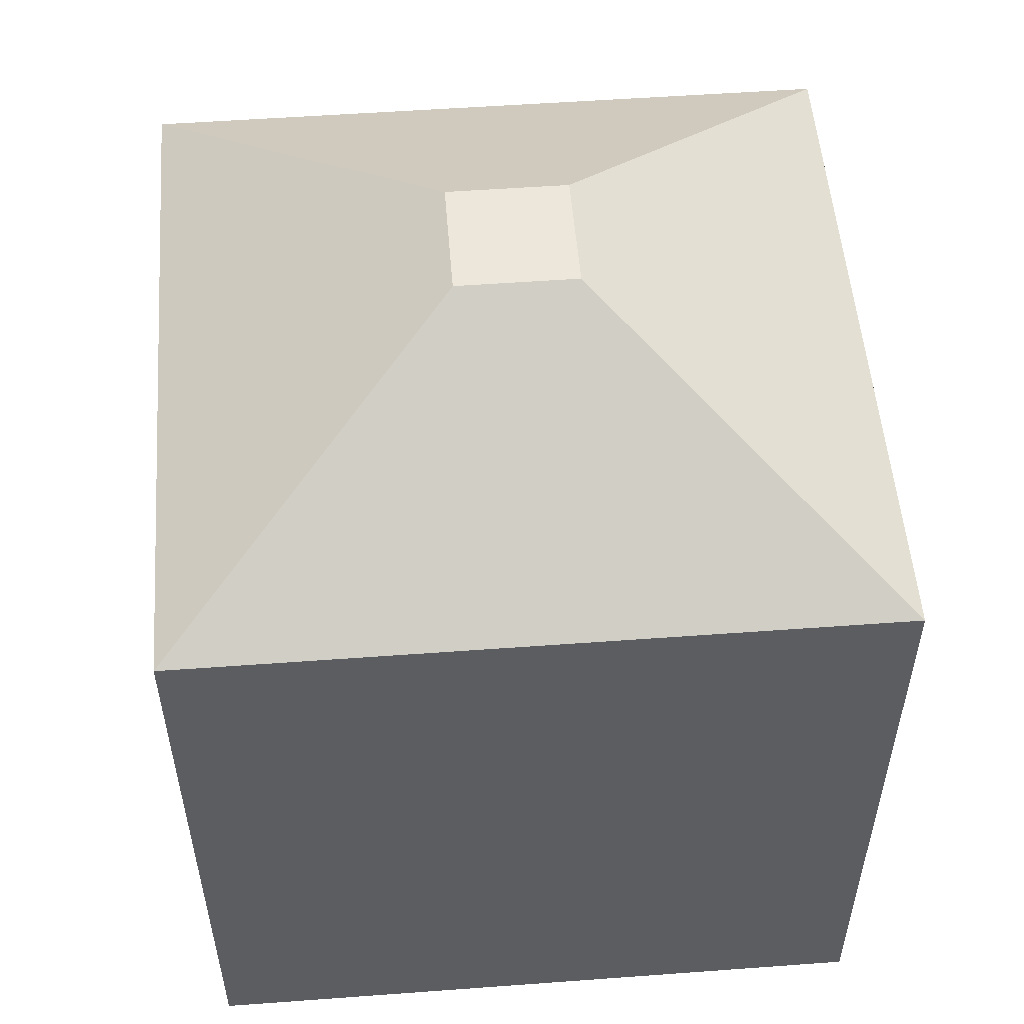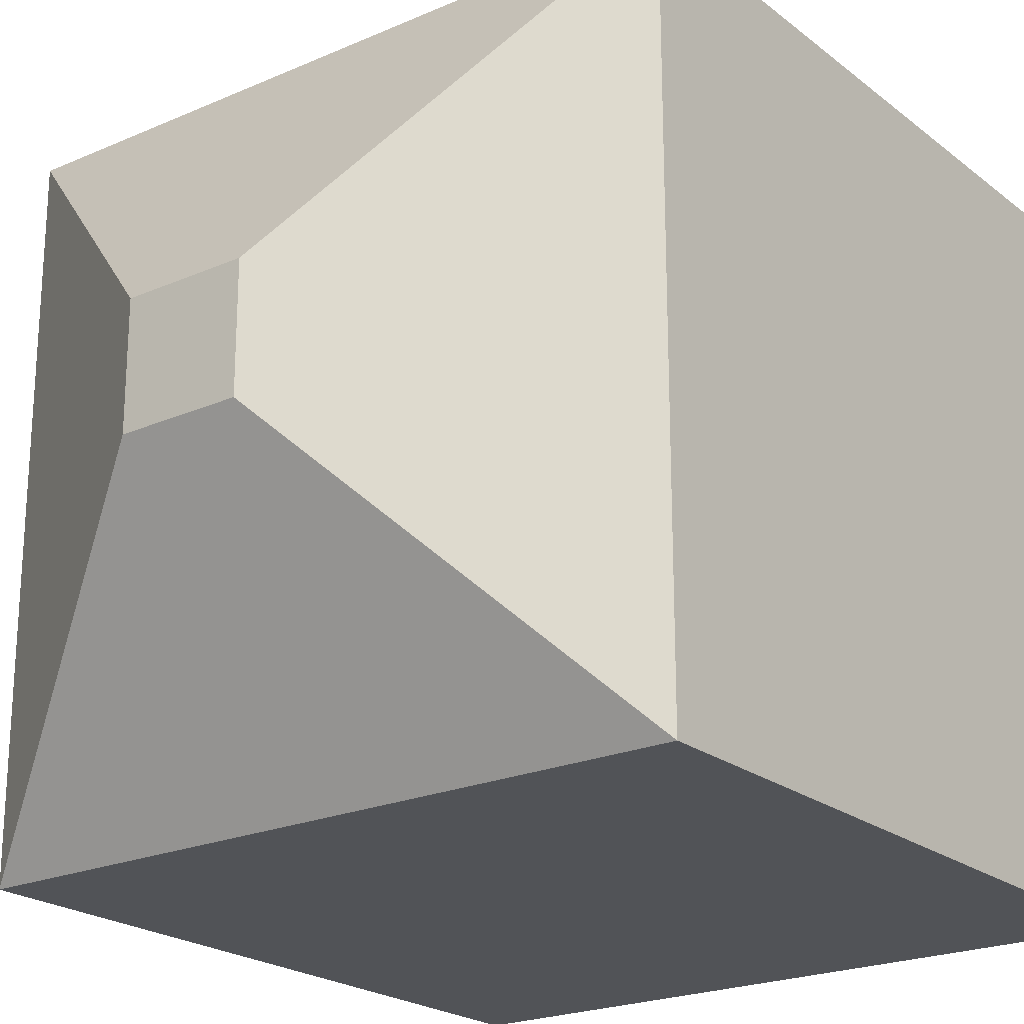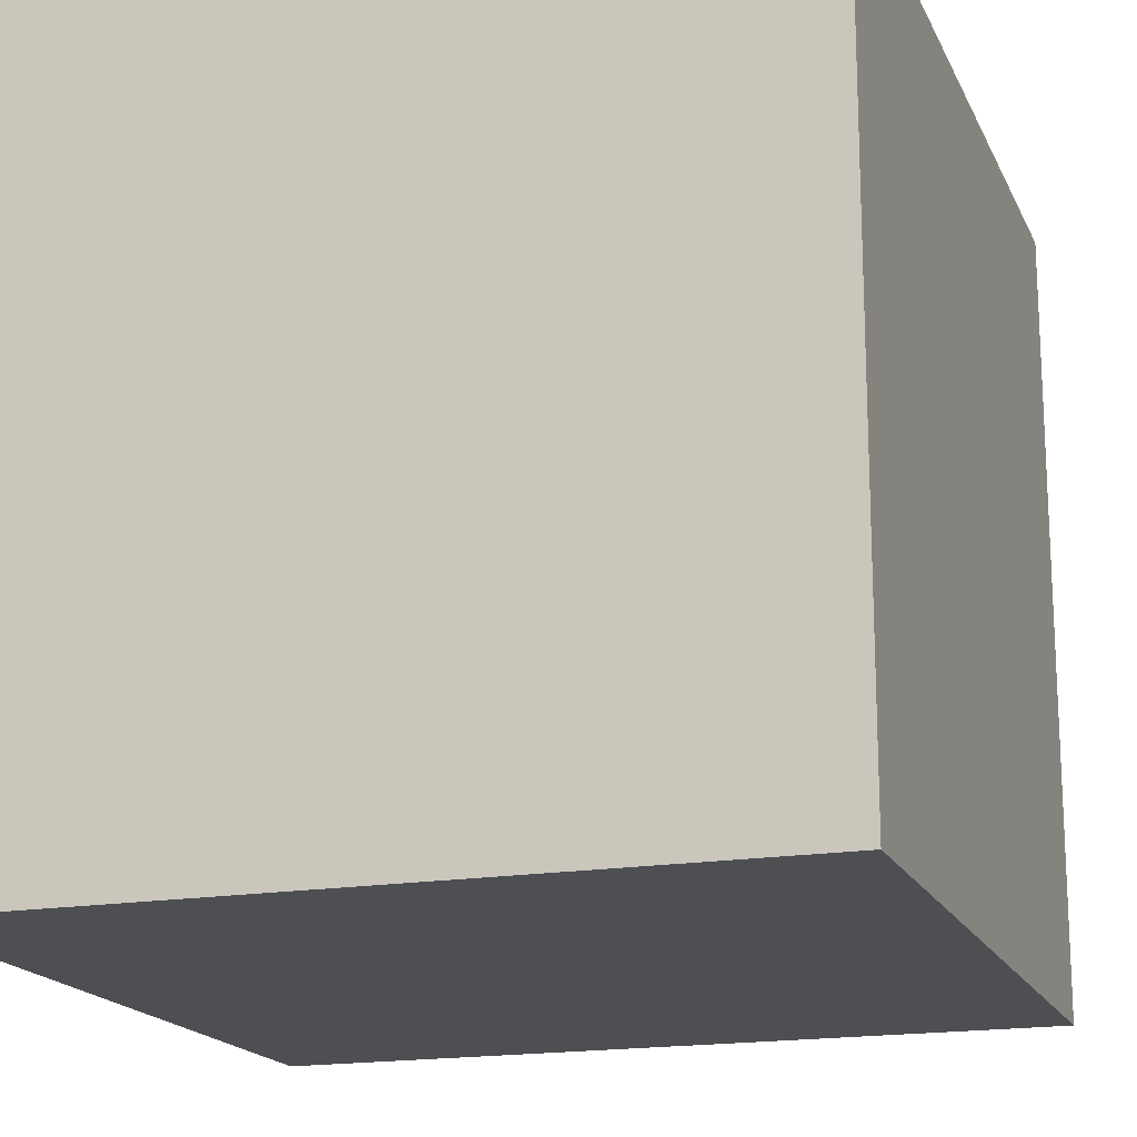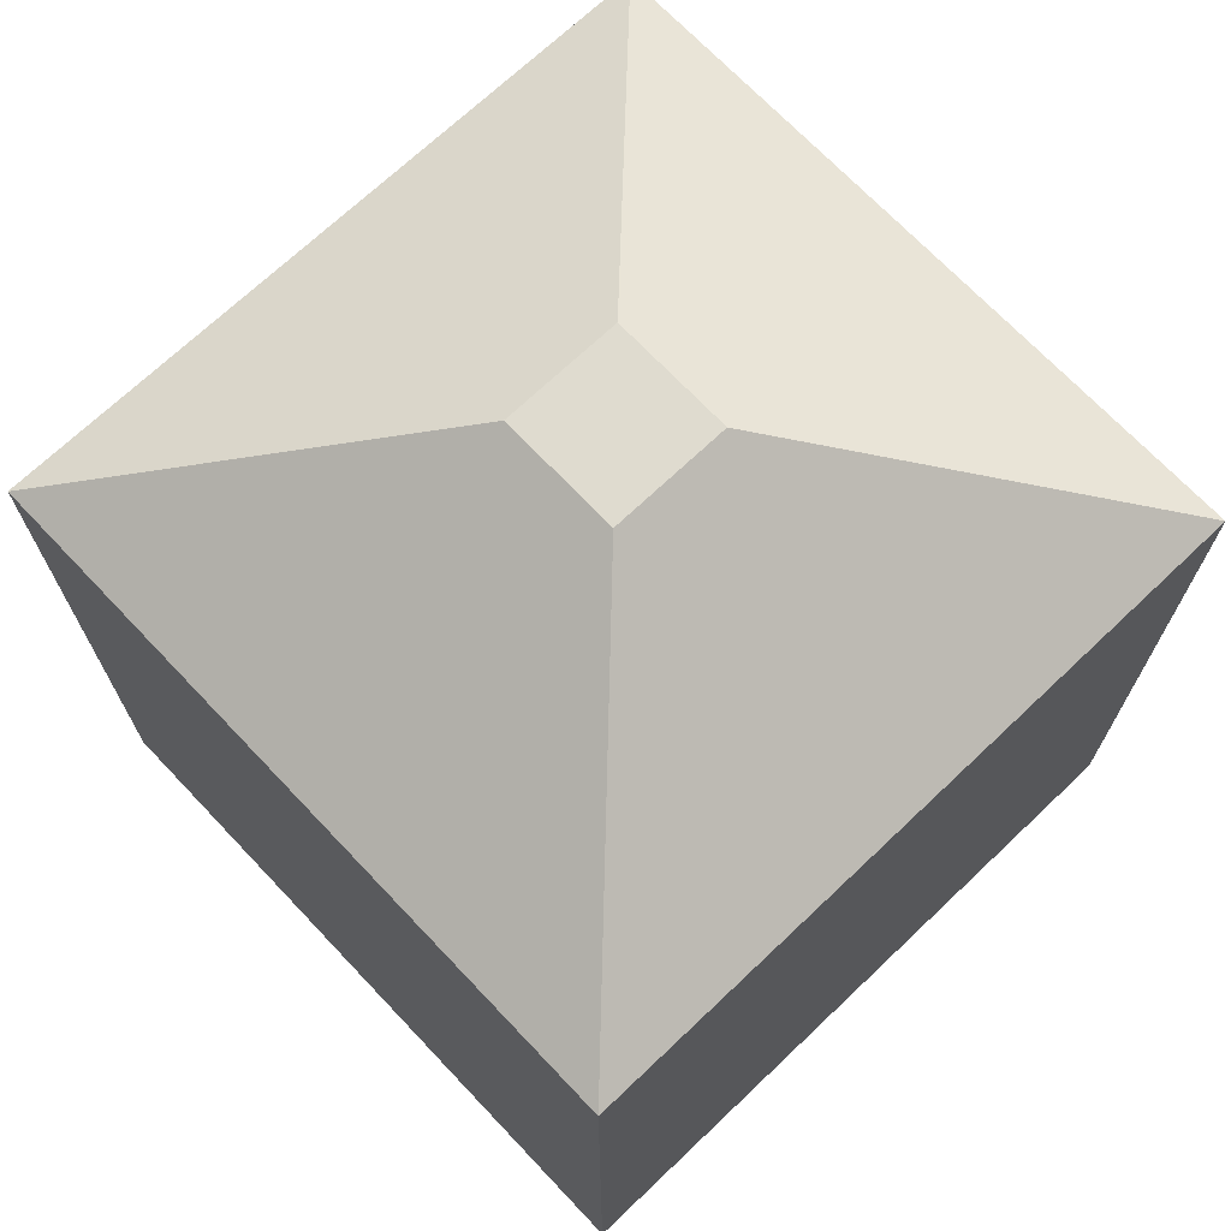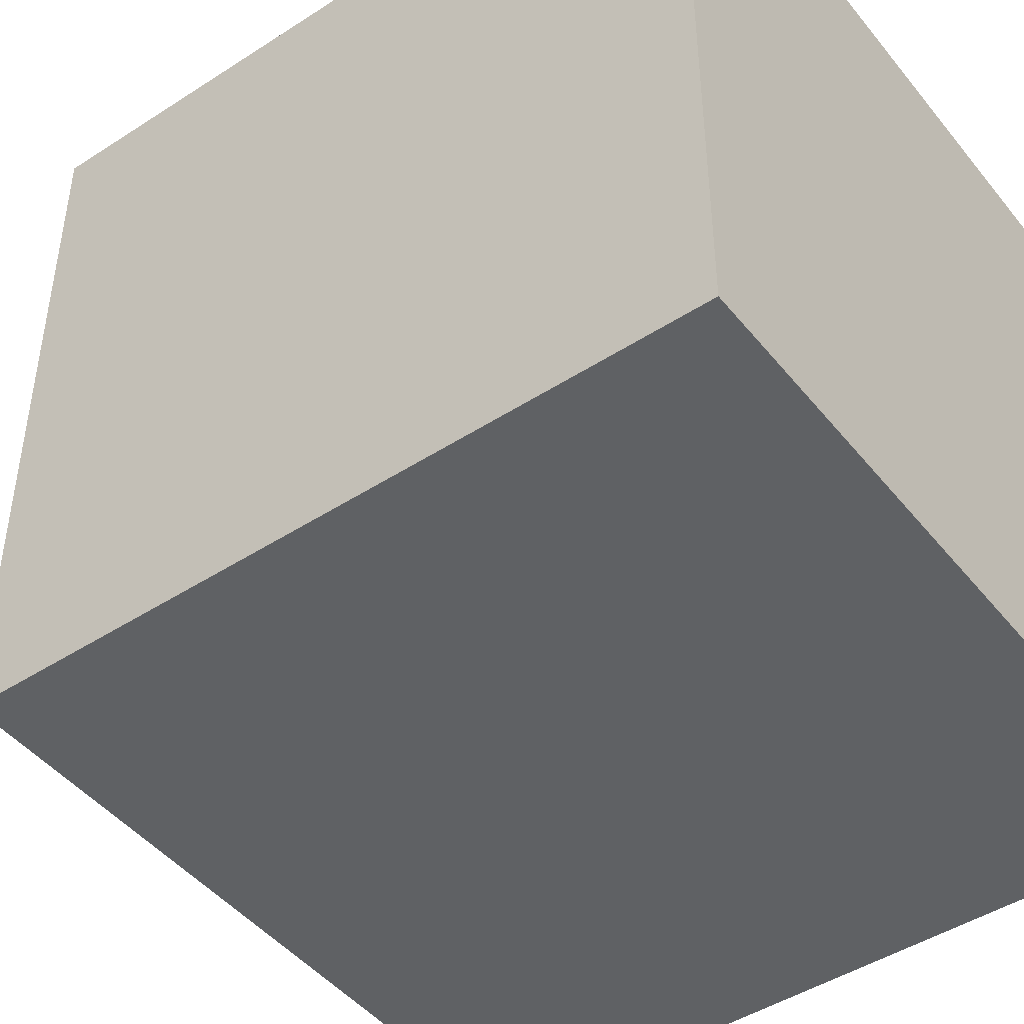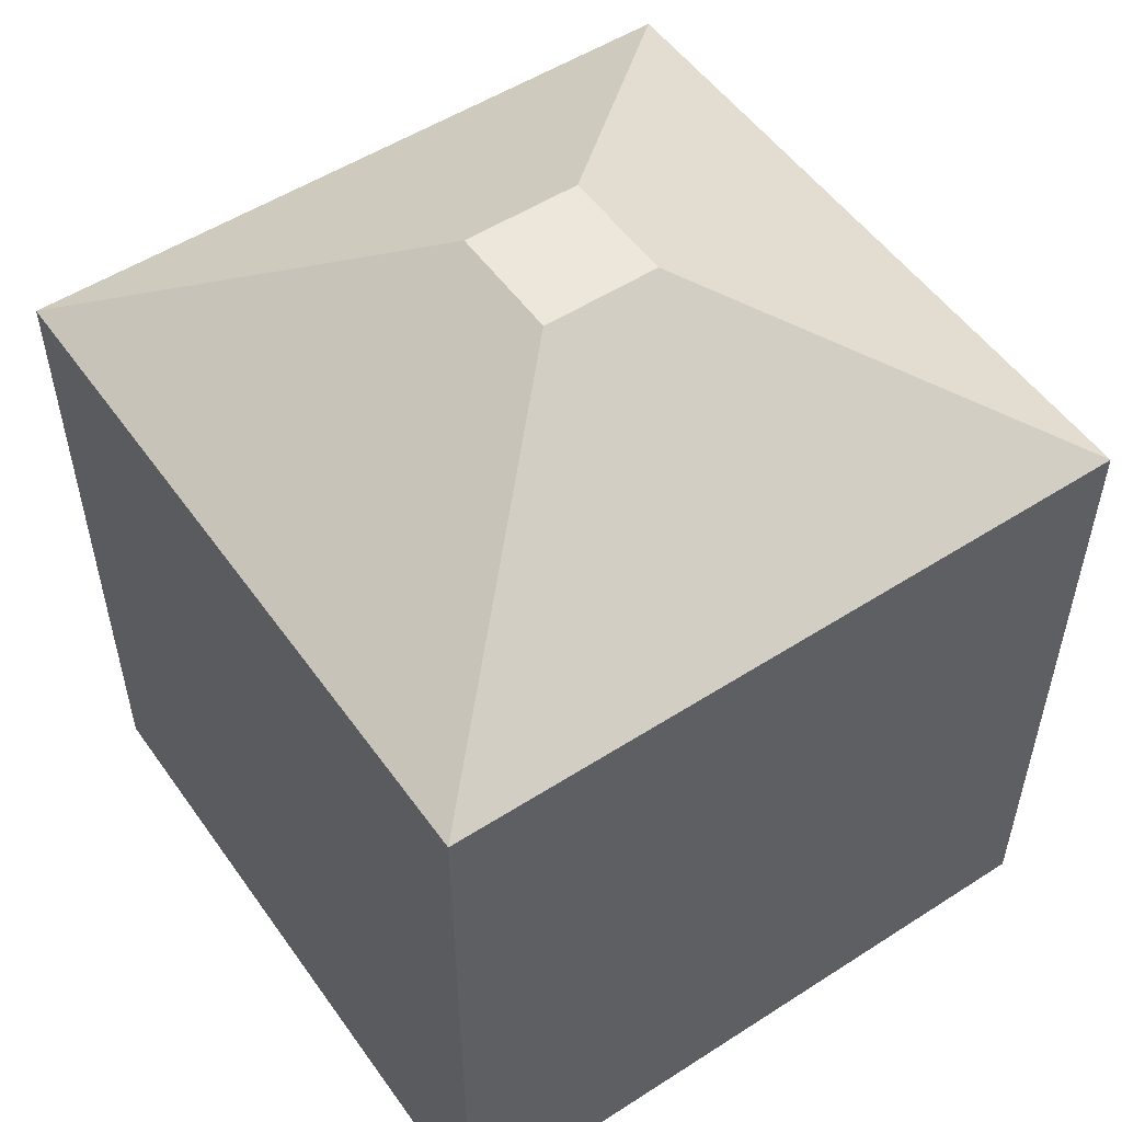
<metadata>
{"format":"obj","ext":"obj","renderer":"f3d","projection":"perspective","resolution":1024,"background":"white","views":[{"elev":53.3,"azim":175.5,"up":"+Y"},{"elev":-22.2,"azim":-142.9,"up":"+Z"},{"elev":-17.7,"azim":18.5,"up":"+Z"},{"elev":70.5,"azim":136.5,"up":"+Y"},{"elev":-46.2,"azim":-53.5,"up":"+Z"},{"elev":52.8,"azim":-34.6,"up":"+Y"}]}
</metadata>
<code>
o Cube
v 0.1696 1.481 -0.1721
v 1 -1 -1
v 0.1696 1.481 0.1721
v 1 -1 1
v -0.1696 1.481 -0.1721
v -1 -1 -1
v -0.1696 1.481 0.1721
v -1 -1 1
v 1 1 1
v -1 1 1
v 1 1 -1
v -1 1 -1
f 1 5 7 3
f 4 9 10 8
f 8 10 12 6
f 6 2 4 8
f 2 11 9 4
f 6 12 11 2
f 3 7 10 9
f 1 3 9 11
f 7 5 12 10
f 5 1 11 12

</code>
